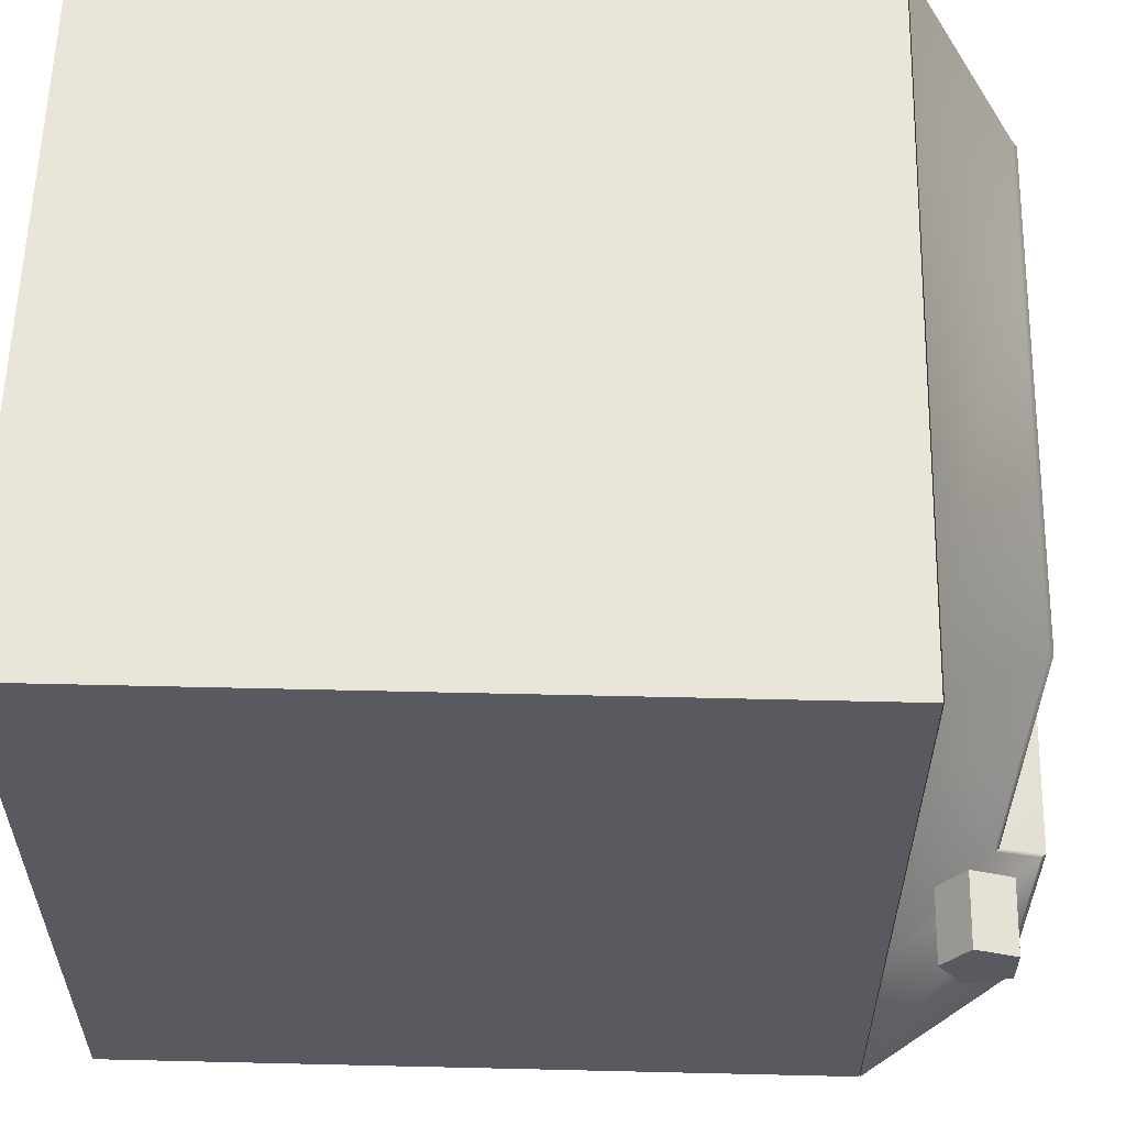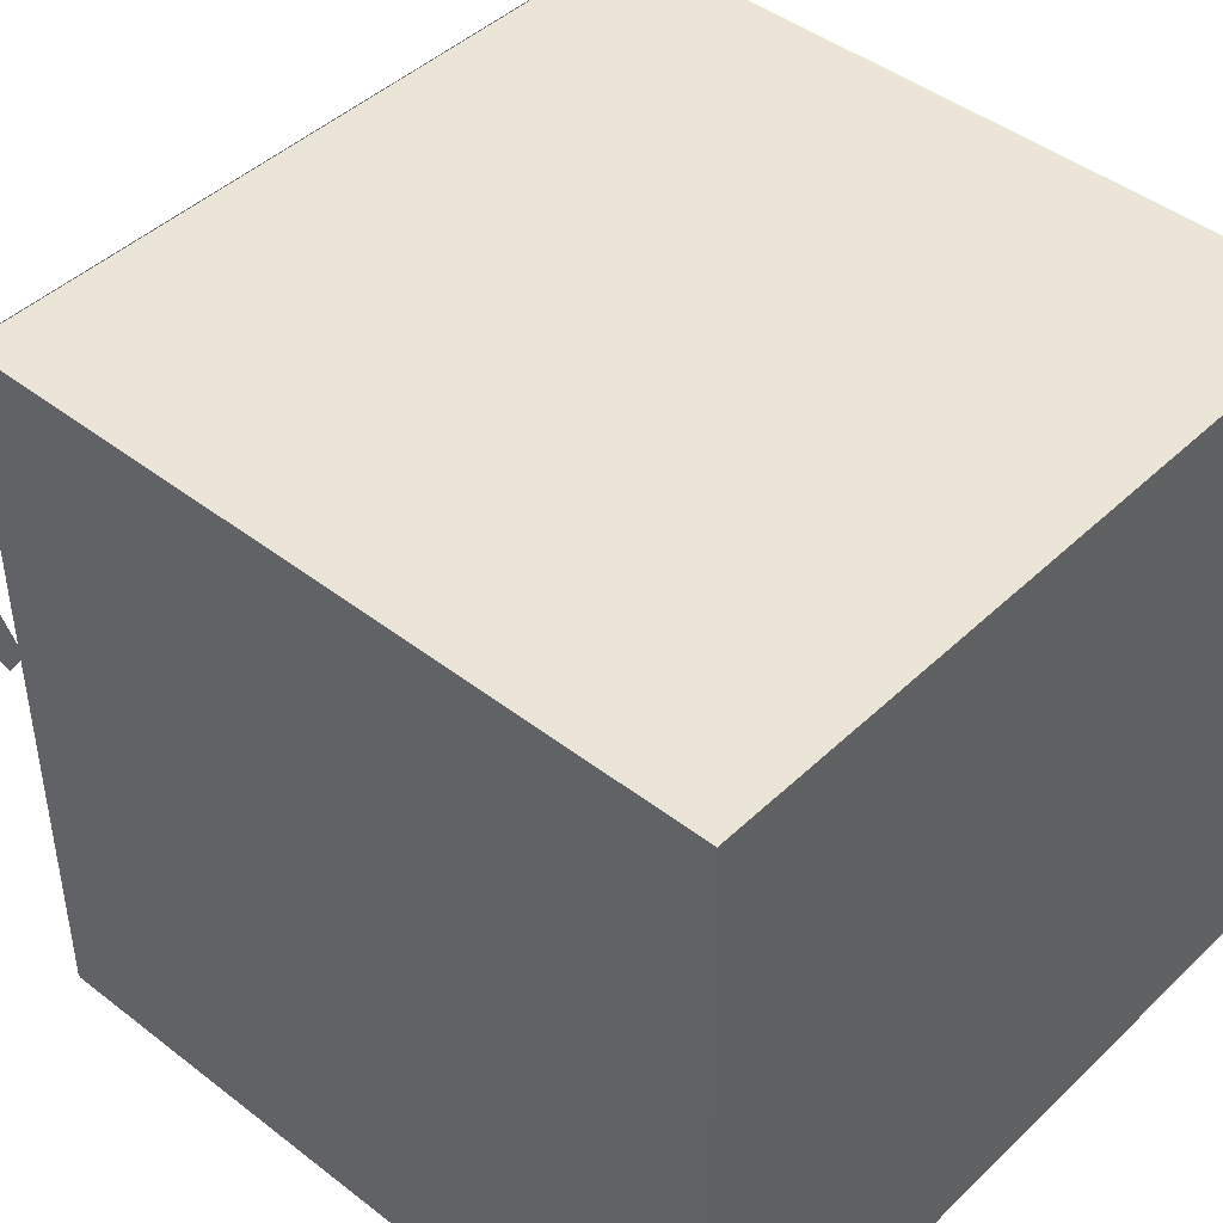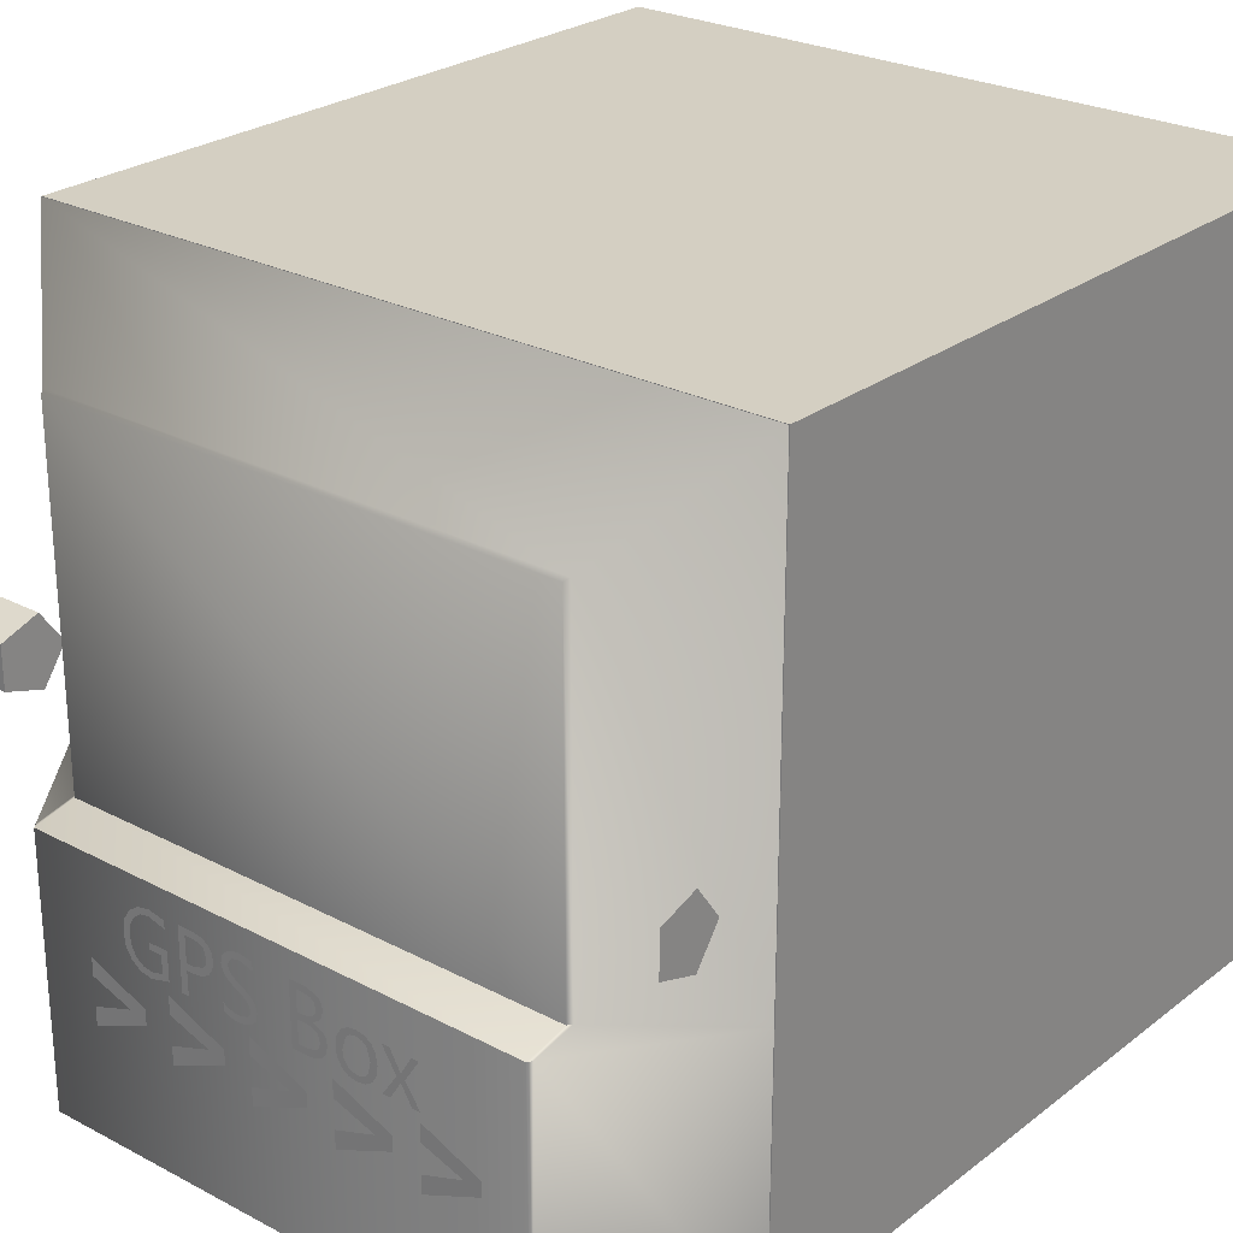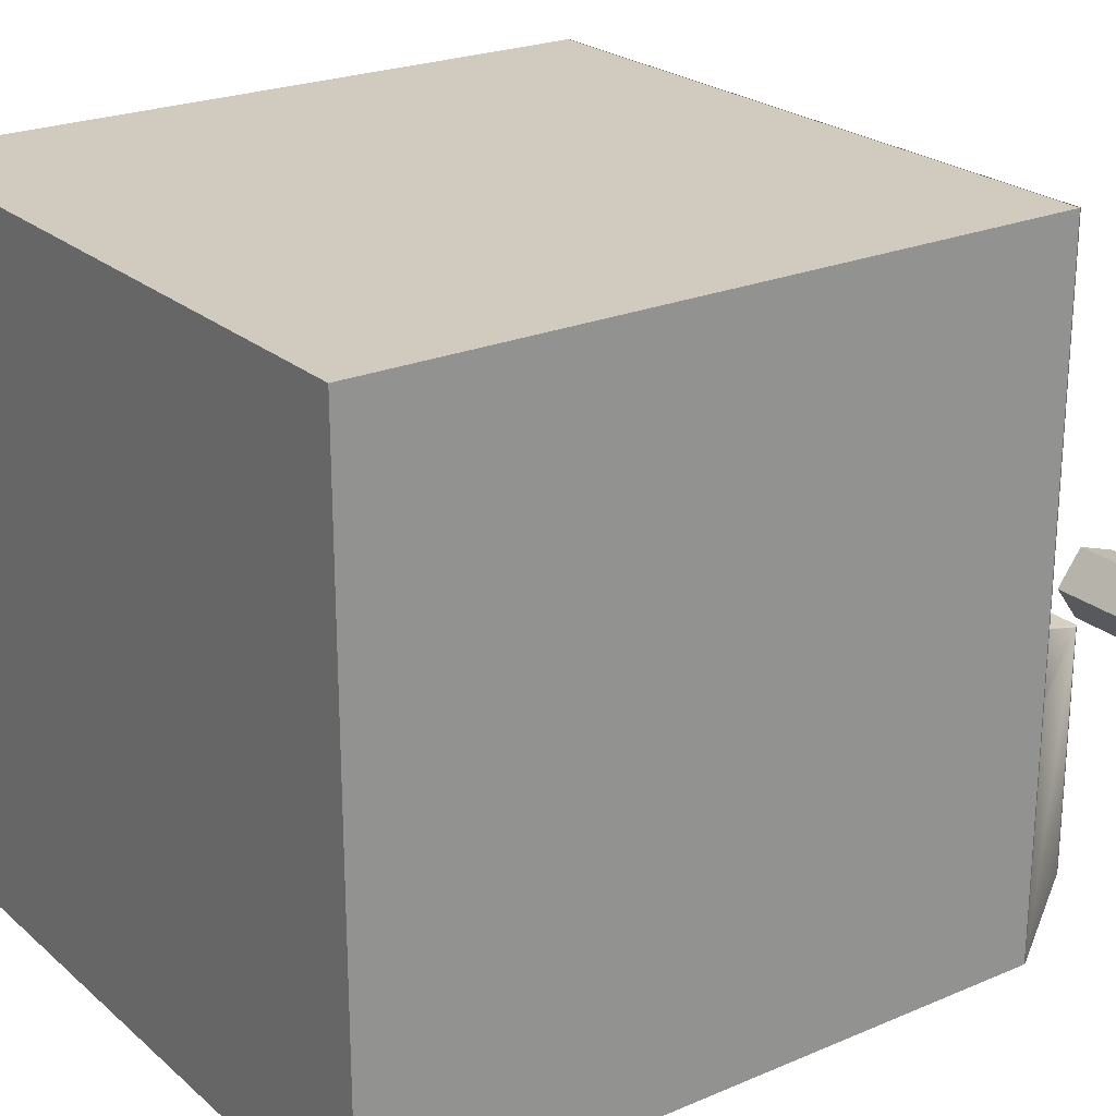
<metadata>
{"format":"obj","ext":"obj","renderer":"f3d","projection":"perspective","resolution":1024,"background":"white","views":[{"elev":58.2,"azim":91.4,"up":"+Z"},{"elev":44.4,"azim":-47.9,"up":"+Z"},{"elev":25.7,"azim":-140.1,"up":"+Z"},{"elev":23.5,"azim":54.5,"up":"+Z"}]}
</metadata>
<code>
g Gps Box
v 0.008198 -0.006717 -0.02664
v 0.007759 -0.006114 -0.02664
v 0.007759 -0.0004204 -0.0278
v 0.007928 -0.0004204 -0.02785
v 0.008198 -0.000792 -0.02785
v 0.007759 -0.0001886 -0.02785
v -0.06312 -0.0004204 -0.0278
v -0.06312 -0.006114 -0.02664
v -0.06329 -0.0004204 -0.02785
v -0.06356 -0.000792 -0.02785
v -0.06356 -0.006717 -0.02664
v -0.06312 -0.0001886 -0.02785
v 0.02232 -0.02019 -0.02664
v 0.02232 -0.02019 -0.02785
v 0.02232 -0.02019 -0.06463
v 0.008198 -0.000792 -0.06463
v 0.007928 -0.0004204 -0.02785
v 0.007928 -0.0004204 -0.06463
v 0.007759 -0.0001886 -0.02785
v 0.007759 -0.0001886 -0.06463
v -0.06312 -0.0001886 -0.06463
v -0.06312 -0.0001886 -0.02785
v -0.06329 -0.0004204 -0.02785
v -0.06329 -0.0004204 -0.06463
v -0.06356 -0.000792 -0.06463
v -0.07768 -0.02019 -0.06463
v -0.07768 -0.02019 -0.02664
v -0.06356 -0.006717 0.02106
v -0.07768 -0.02019 0.03537
v 0.02232 -0.02019 0.03537
v 0.008198 -0.006717 0.02106
v -0.06312 -0.006114 0.02062
v 0.007759 -0.006114 0.02062
v -0.07768 -0.02019 -0.02785
v 0.007759 -0.006114 -0.02664
v -0.06312 -0.006114 -0.02664
v -0.008953 0.0003043 -0.03115
v -0.01068 0.0003043 -0.03084
v -0.01298 0.0003043 -0.03128
v -0.007557 0.0003043 -0.03209
v -0.01057 0.0003043 -0.03173
v -0.009285 0.0003043 -0.03197
v -0.008256 0.0003043 -0.0327
v -0.006633 0.0003043 -0.03351
v -0.00758 0.0003043 -0.03381
v -0.006325 0.0003043 -0.03529
v -0.007355 0.0003043 -0.03521
v -0.007564 0.0003043 -0.03664
v -0.006603 0.0003043 -0.03701
v -0.008192 0.0003043 -0.03772
v -0.007434 0.0003043 -0.03835
v -0.009178 0.0003043 -0.0384
v -0.008715 0.0003043 -0.03922
v -0.01046 0.0003043 -0.03863
v -0.01315 0.0003043 -0.0388
v -0.01034 0.0003043 -0.03951
v -0.01216 0.0003043 -0.03823
v -0.01216 0.0003043 -0.03588
v -0.01315 0.0003043 -0.03499
v -0.01033 0.0003043 -0.03588
v -0.01033 0.0003043 -0.03499
v -0.01298 0.0003043 -0.03237
v -0.02141 0.0003043 -0.03903
v -0.02141 0.0003043 -0.03787
v -0.02189 0.0003043 -0.03819
v -0.02248 0.0003043 -0.03842
v -0.02309 0.0003043 -0.03857
v -0.02367 0.0003043 -0.03863
v -0.0256 0.0003043 -0.039
v -0.02465 0.0003043 -0.03939
v -0.02185 0.0003043 -0.03923
v -0.02243 0.0003043 -0.03938
v -0.02302 0.0003043 -0.03948
v -0.02352 0.0003043 -0.03951
v -0.02626 0.0003043 -0.0383
v -0.02502 0.0003043 -0.03829
v -0.02536 0.0003043 -0.03788
v -0.02547 0.0003043 -0.03732
v -0.0265 0.0003043 -0.03725
v -0.02532 0.0003043 -0.03673
v -0.02632 0.0003043 -0.03642
v -0.02491 0.0003043 -0.03627
v -0.02428 0.0003043 -0.03587
v -0.02584 0.0003043 -0.03576
v -0.02351 0.0003043 -0.03547
v -0.02513 0.0003043 -0.03521
v -0.02269 0.0003043 -0.03502
v -0.02428 0.0003043 -0.03475
v -0.02203 0.0003043 -0.03452
v -0.0235 0.0003043 -0.03435
v -0.02293 0.0003043 -0.03397
v -0.02159 0.0003043 -0.0339
v -0.02258 0.0003043 -0.03355
v -0.02143 0.0003043 -0.03308
v -0.02246 0.0003043 -0.03299
v -0.02261 0.0003043 -0.03241
v -0.02168 0.0003043 -0.03208
v -0.02302 0.0003043 -0.03201
v -0.0236 0.0003043 -0.03179
v -0.02234 0.0003043 -0.03138
v -0.02424 0.0003043 -0.03173
v -0.02615 0.0003043 -0.03114
v -0.02327 0.0003043 -0.03097
v -0.02434 0.0003043 -0.03084
v -0.02615 0.0003043 -0.03224
v -0.04425 0.0003043 -0.03937
v -0.04629 0.0003043 -0.03643
v -0.04683 0.0003043 -0.03697
v -0.04656 0.0003043 -0.03743
v -0.04536 0.0003043 -0.03937
v -0.04685 0.0003043 -0.03697
v -0.04941 0.0003043 -0.03937
v -0.04743 0.0003043 -0.03641
v -0.04689 0.0003043 -0.03589
v -0.04687 0.0003043 -0.03589
v -0.04661 0.0003043 -0.03543
v -0.04546 0.0003043 -0.03338
v -0.04434 0.0003043 -0.03338
v -0.04712 0.0003043 -0.03743
v -0.04829 0.0003043 -0.03937
v -0.04945 0.0003043 -0.03338
v -0.04839 0.0003043 -0.03338
v 0.02885 -0.01227 -0.009879
v 0.02885 -0.01072 -0.01463
v 0.02885 -0.01572 -0.01463
v 0.02885 -0.006676 -0.0117
v 0.02885 -0.006676 -0.01757
v 0.02885 -0.01227 -0.01939
v 0.02885 -0.01227 -0.009879
v 0.02885 -0.01572 -0.01463
v 0.01885 -0.01572 -0.01463
v 0.01885 -0.01227 -0.009879
v 0.01885 -0.01227 -0.009879
v 0.01885 -0.01572 -0.01463
v 0.01885 -0.01072 -0.01463
v 0.01885 -0.006676 -0.0117
v 0.01885 -0.006676 -0.01757
v 0.01885 -0.01227 -0.01939
v 0.02885 -0.006676 -0.0117
v 0.02885 -0.01227 -0.009879
v 0.01885 -0.01227 -0.009879
v 0.01885 -0.006676 -0.0117
v 0.02885 -0.006676 -0.01757
v 0.02885 -0.006676 -0.0117
v 0.01885 -0.006676 -0.0117
v 0.01885 -0.006676 -0.01757
v 0.02885 -0.01227 -0.01939
v 0.02885 -0.006676 -0.01757
v 0.01885 -0.006676 -0.01757
v 0.01885 -0.01227 -0.01939
v 0.02885 -0.01572 -0.01463
v 0.02885 -0.01227 -0.01939
v 0.01885 -0.01227 -0.01939
v 0.01885 -0.01572 -0.01463
v -0.07768 -0.1203 -0.02664
v -0.07768 -0.02031 -0.02664
v -0.07768 -0.02031 0.03537
v -0.07768 -0.1203 0.03537
v -0.07768 -0.1203 -0.02785
v -0.07768 -0.02031 -0.02785
v -0.07768 -0.1203 -0.06463
v -0.07768 -0.02031 -0.06463
v -0.07421 -0.01072 -0.01463
v -0.07421 -0.01572 -0.01463
v -0.07421 -0.01227 -0.009879
v -0.07421 -0.006676 -0.0117
v -0.07421 -0.006676 -0.01757
v -0.07421 -0.01227 -0.01939
v -0.05725 3.997e-05 -0.0462
v -0.04903 3.997e-05 -0.04964
v -0.05484 3.997e-05 -0.04522
v -0.04903 3.997e-05 -0.04719
v -0.05725 3.997e-05 -0.04422
v -0.04903 3.997e-05 -0.04083
v -0.04903 3.997e-05 -0.04328
v 0.02232 -0.1203 0.03537
v -0.07768 -0.1203 0.03537
v -0.07768 -0.02031 0.03537
v 0.02232 -0.02031 0.03537
v 0.02232 -0.1203 -0.02785
v 0.02232 -0.02031 -0.02785
v 0.02232 -0.02031 -0.06463
v 0.02232 -0.1203 -0.06463
v 0.02232 -0.1203 -0.02664
v 0.02232 -0.02031 -0.02664
v 0.02232 -0.1203 0.03537
v 0.02232 -0.02031 0.03537
v -0.07768 -0.02031 -0.06463
v 0.02232 -0.02031 -0.06463
v 0.02232 -0.02031 -0.02785
v -0.07768 -0.02031 -0.02785
v 0.02232 -0.02031 -0.02664
v -0.07768 -0.02031 -0.02664
v 0.02232 -0.02031 0.03537
v -0.07768 -0.02031 0.03537
v -0.07768 -0.1203 -0.02664
v 0.02232 -0.1203 -0.02664
v 0.02232 -0.1203 -0.02785
v -0.07768 -0.1203 -0.02785
v 0.02232 -0.1203 -0.06463
v -0.07768 -0.1203 -0.06463
v -0.07768 -0.1203 0.03537
v 0.02232 -0.1203 0.03537
v 0.008198 -0.000792 -0.06463
v -0.06356 -0.000792 -0.06463
v -0.07768 -0.02019 -0.06463
v 0.02232 -0.02019 -0.06463
v 0.007928 -0.0004204 -0.06463
v -0.06329 -0.0004204 -0.06463
v 0.007759 -0.0001886 -0.06463
v -0.06312 -0.0001886 -0.06463
v -0.03295 3.997e-05 -0.0462
v -0.02472 3.997e-05 -0.04964
v -0.03053 3.997e-05 -0.04522
v -0.02472 3.997e-05 -0.04719
v -0.03295 3.997e-05 -0.04422
v -0.02472 3.997e-05 -0.04083
v -0.02472 3.997e-05 -0.04328
v -0.0451 3.997e-05 -0.0462
v -0.04269 3.997e-05 -0.04522
v -0.0451 3.997e-05 -0.04422
v -0.03688 3.997e-05 -0.04964
v -0.03688 3.997e-05 -0.04083
v -0.03688 3.997e-05 -0.04328
v -0.03688 3.997e-05 -0.04719
v -0.07768 -0.02019 -0.02785
v 0.02232 -0.02019 -0.02785
v 0.02232 -0.02019 -0.06463
v -0.07768 -0.02019 -0.06463
v -0.07768 -0.02019 -0.02664
v 0.02232 -0.02019 -0.02664
v -0.07768 -0.02019 0.03537
v 0.02232 -0.02019 0.03537
v -0.07768 -0.1203 -0.06463
v 0.02232 -0.1203 -0.06463
v 0.02232 -0.02031 -0.06463
v -0.07768 -0.02031 -0.06463
v -0.008645 3.997e-05 -0.0462
v -0.006229 3.997e-05 -0.04522
v -0.008645 3.997e-05 -0.04422
v -0.0004188 3.997e-05 -0.04964
v -0.0004188 3.997e-05 -0.04083
v -0.0004188 3.997e-05 -0.04328
v -0.0004188 3.997e-05 -0.04719
v -0.0208 3.997e-05 -0.0462
v -0.01838 3.997e-05 -0.04522
v -0.0208 3.997e-05 -0.04422
v -0.01257 3.997e-05 -0.04964
v -0.01257 3.997e-05 -0.04083
v -0.01257 3.997e-05 -0.04328
v -0.01257 3.997e-05 -0.04719
v -0.03244 0.0003043 -0.03458
v -0.03344 0.0003043 -0.03458
v -0.03357 0.0003043 -0.03546
v -0.03244 0.0003043 -0.03546
v -0.03145 0.0003043 -0.03937
v -0.03145 0.0003043 -0.03098
v -0.03244 0.0003043 -0.03187
v -0.03244 0.0003043 -0.03848
v -0.03377 0.0003043 -0.03848
v -0.0339 0.0003043 -0.03937
v -0.03475 0.0003043 -0.03489
v -0.03471 0.0003043 -0.03419
v -0.03506 0.0003043 -0.03372
v -0.03582 0.0003043 -0.03414
v -0.03621 0.0003043 -0.0329
v -0.03518 0.0003043 -0.03309
v -0.03492 0.0003043 -0.03231
v -0.03605 0.0003043 -0.03212
v -0.03557 0.0003043 -0.03151
v -0.03384 0.0003043 -0.03098
v -0.03439 0.0003043 -0.03198
v -0.03357 0.0003043 -0.03187
v -0.03511 0.0003043 -0.03807
v -0.03498 0.0003043 -0.0392
v -0.03585 0.0003043 -0.0387
v -0.03643 0.0003043 -0.03793
v -0.03547 0.0003043 -0.03758
v -0.03662 0.0003043 -0.03696
v -0.03559 0.0003043 -0.03695
v -0.03649 0.0003043 -0.03617
v -0.03611 0.0003043 -0.03555
v -0.03527 0.0003043 -0.036
v -0.0346 0.0003043 -0.03559
v -0.03475 0.0003043 -0.03491
v -0.01608 0.0003043 -0.03531
v -0.01711 0.0003043 -0.03531
v -0.01718 0.0003043 -0.0362
v -0.01608 0.0003043 -0.0362
v -0.01866 0.0003043 -0.03484
v -0.01844 0.0003043 -0.03601
v -0.01941 0.0003043 -0.03544
v -0.0151 0.0003043 -0.03937
v -0.01608 0.0003043 -0.03937
v -0.01608 0.0003043 -0.03187
v -0.0151 0.0003043 -0.03098
v -0.01723 0.0003043 -0.03187
v -0.0174 0.0003043 -0.03098
v -0.0186 0.0003043 -0.03114
v -0.01823 0.0003043 -0.03202
v -0.01885 0.0003043 -0.03243
v -0.01949 0.0003043 -0.03163
v -0.02004 0.0003043 -0.03242
v -0.02002 0.0003043 -0.03457
v -0.01906 0.0003043 -0.03428
v -0.02023 0.0003043 -0.03348
v -0.0192 0.0003043 -0.03353
v -0.03995 0.0003043 -0.03855
v -0.03951 0.0003043 -0.0393
v -0.03858 0.0003043 -0.03867
v -0.03931 0.0003043 -0.03809
v -0.04077 0.0003043 -0.0387
v -0.0407 0.0003043 -0.03951
v -0.04159 0.0003043 -0.03855
v -0.04192 0.0003043 -0.03929
v -0.04287 0.0003043 -0.03865
v -0.0422 0.0003043 -0.0381
v -0.03798 0.0003043 -0.03769
v -0.0389 0.0003043 -0.03736
v -0.03877 0.0003043 -0.03641
v -0.03779 0.0003043 -0.03644
v -0.03931 0.0003043 -0.03467
v -0.03799 0.0003043 -0.0351
v -0.03861 0.0003043 -0.03409
v -0.03994 0.0003043 -0.0342
v -0.03958 0.0003043 -0.03345
v -0.04077 0.0003043 -0.03404
v -0.04084 0.0003043 -0.03324
v -0.04203 0.0003043 -0.03344
v -0.04159 0.0003043 -0.0342
v -0.04293 0.0003043 -0.03406
v -0.0422 0.0003043 -0.03465
v -0.0435 0.0003043 -0.03505
v -0.04368 0.0003043 -0.03635
v -0.0427 0.0003043 -0.03639
v -0.04348 0.0003043 -0.03764
f 1 2 3
f 3 4 1
f 4 5 1
f 4 3 6
f 7 3 2
f 7 2 8
f 9 7 8
f 10 9 8
f 8 11 10
f 12 6 3
f 12 3 7
f 9 12 7
f 5 13 1
f 5 14 13
f 5 15 14
f 5 16 15
f 17 16 5
f 17 18 16
f 18 17 19
f 18 19 20
f 21 20 19
f 21 19 22
f 23 21 22
f 23 24 21
f 10 24 23
f 10 25 24
f 10 26 25
f 27 11 28
f 27 28 29
f 28 30 29
f 28 31 30
f 31 28 32
f 11 32 28
f 31 32 33
f 11 27 34
f 10 34 26
f 11 34 10
f 35 31 33
f 35 1 31
f 1 30 31
f 36 35 33
f 36 33 32
f 11 36 32
f 1 13 30
f 37 38 39
f 39 40 37
f 39 41 40
f 41 42 40
f 42 43 40
f 43 44 40
f 43 45 44
f 45 46 44
f 45 47 46
f 47 48 46
f 48 49 46
f 48 50 49
f 50 51 49
f 50 52 51
f 52 53 51
f 52 54 53
f 54 55 53
f 55 56 53
f 55 54 57
f 55 57 58
f 59 55 58
f 59 58 60
f 60 61 59
f 62 41 39
f 63 64 65
f 65 66 63
f 66 67 63
f 67 68 63
f 68 69 63
f 69 70 63
f 70 71 63
f 70 72 71
f 70 73 72
f 70 74 73
f 75 69 68
f 75 68 76
f 75 76 77
f 75 77 78
f 79 75 78
f 79 78 80
f 81 79 80
f 81 80 82
f 81 82 83
f 84 81 83
f 84 83 85
f 86 84 85
f 86 85 87
f 88 86 87
f 88 87 89
f 90 88 89
f 91 90 89
f 91 89 92
f 93 91 92
f 93 92 94
f 95 93 94
f 96 95 94
f 96 94 97
f 98 96 97
f 99 98 97
f 99 97 100
f 100 101 99
f 102 101 100
f 102 100 103
f 103 104 102
f 102 105 101
f 106 107 108
f 108 109 106
f 109 110 106
f 111 108 107
f 112 111 107
f 113 112 107
f 114 113 107
f 115 114 107
f 116 115 107
f 117 116 107
f 107 118 117
f 112 119 111
f 112 120 119
f 121 113 114
f 114 122 121
f 123 124 125
f 126 124 123
f 127 124 126
f 128 124 127
f 125 124 128
f 129 130 131
f 129 131 132
f 133 134 135
f 136 133 135
f 137 136 135
f 138 137 135
f 134 138 135
f 139 140 141
f 139 141 142
f 143 144 145
f 143 145 146
f 147 148 149
f 147 149 150
f 151 152 153
f 151 153 154
f 155 156 157
f 155 157 158
f 156 155 159
f 156 159 160
f 160 159 161
f 160 161 162
f 163 164 165
f 163 165 166
f 163 166 167
f 163 167 168
f 163 168 164
f 169 170 171
f 171 170 172
f 169 171 173
f 173 171 174
f 174 171 175
f 176 177 178
f 176 178 179
f 180 181 182
f 180 182 183
f 184 181 180
f 184 185 181
f 185 184 186
f 185 186 187
f 188 189 190
f 188 190 191
f 192 191 190
f 192 193 191
f 193 192 194
f 193 194 195
f 196 197 198
f 196 198 199
f 199 198 200
f 199 200 201
f 197 196 202
f 197 202 203
f 204 205 206
f 204 206 207
f 205 204 208
f 205 208 209
f 209 208 210
f 209 210 211
f 212 213 214
f 214 213 215
f 212 214 216
f 216 214 217
f 217 214 218
f 219 220 221
f 219 222 220
f 221 220 223
f 223 220 224
f 220 222 225
f 226 227 228
f 226 228 229
f 227 226 230
f 227 230 231
f 231 230 232
f 231 232 233
f 234 235 236
f 234 236 237
f 238 239 240
f 238 241 239
f 240 239 242
f 242 239 243
f 239 241 244
f 245 246 247
f 245 248 246
f 247 246 249
f 249 246 250
f 246 248 251
f 252 253 254
f 252 254 255
f 256 252 255
f 256 257 252
f 252 257 258
f 259 256 255
f 260 256 259
f 260 261 256
f 254 253 262
f 263 262 253
f 264 262 263
f 264 265 262
f 264 266 265
f 264 267 266
f 268 266 267
f 268 269 266
f 268 270 269
f 268 271 270
f 268 272 271
f 273 271 272
f 273 258 257
f 273 257 271
f 261 260 274
f 261 274 275
f 274 276 275
f 274 277 276
f 274 278 277
f 278 279 277
f 278 280 279
f 280 281 279
f 280 282 281
f 280 283 282
f 284 282 283
f 284 285 282
f 254 285 284
f 254 262 285
f 286 287 288
f 286 288 289
f 288 287 290
f 288 290 291
f 290 292 291
f 289 293 286
f 289 294 293
f 295 286 293
f 295 293 296
f 297 295 296
f 297 296 298
f 297 298 299
f 297 299 300
f 301 300 299
f 301 299 302
f 301 302 303
f 290 304 292
f 290 305 304
f 301 303 306
f 305 306 304
f 301 306 307
f 305 307 306
f 308 309 310
f 308 310 311
f 312 309 308
f 312 313 309
f 313 312 314
f 313 314 315
f 314 316 315
f 314 317 316
f 311 310 318
f 311 318 319
f 320 319 318
f 320 318 321
f 322 320 321
f 322 321 323
f 322 323 324
f 325 322 324
f 325 324 326
f 327 325 326
f 327 326 328
f 327 328 329
f 327 329 330
f 330 329 331
f 330 331 332
f 332 331 333
f 332 333 334
f 332 334 335
f 317 335 334
f 317 334 336
f 317 336 316

</code>
